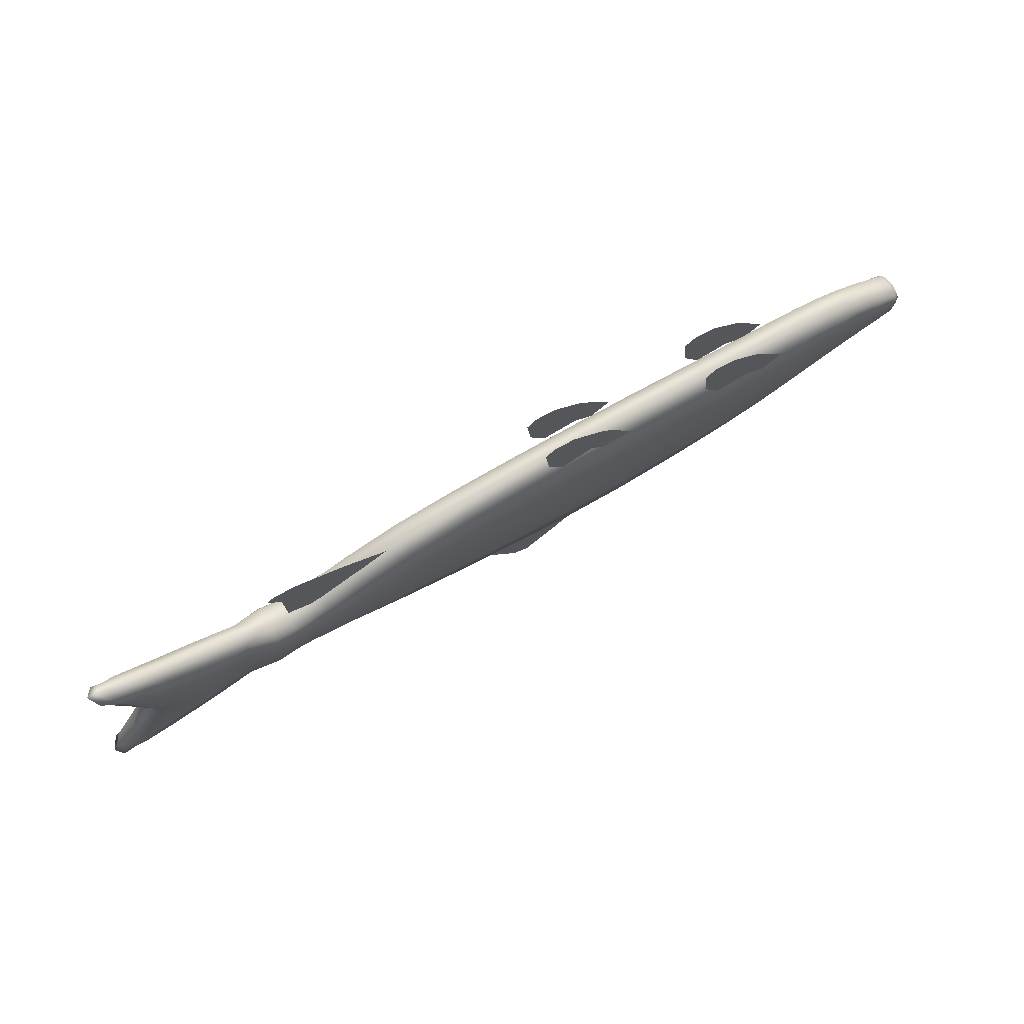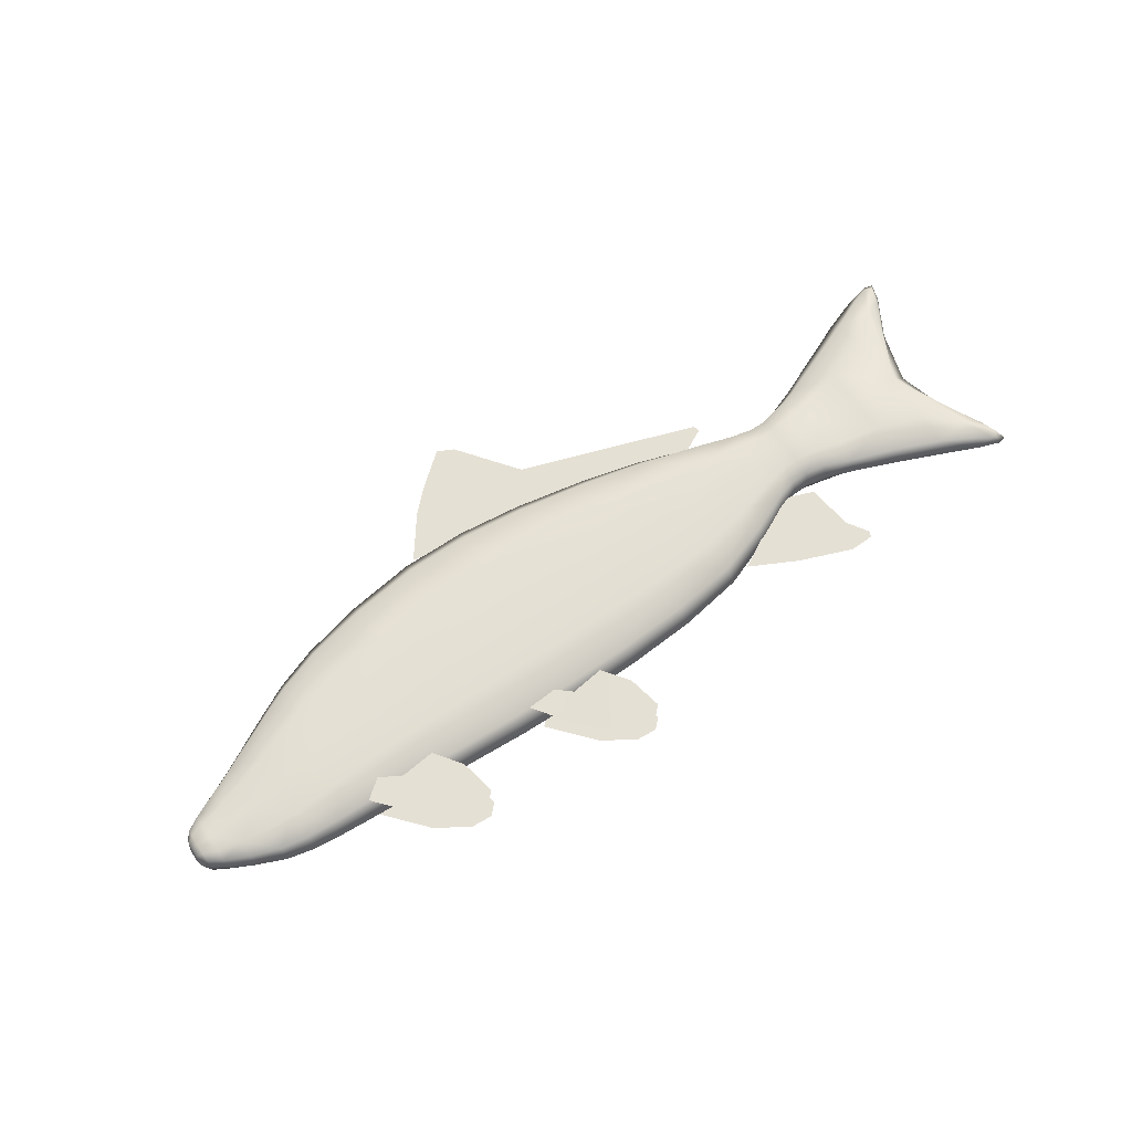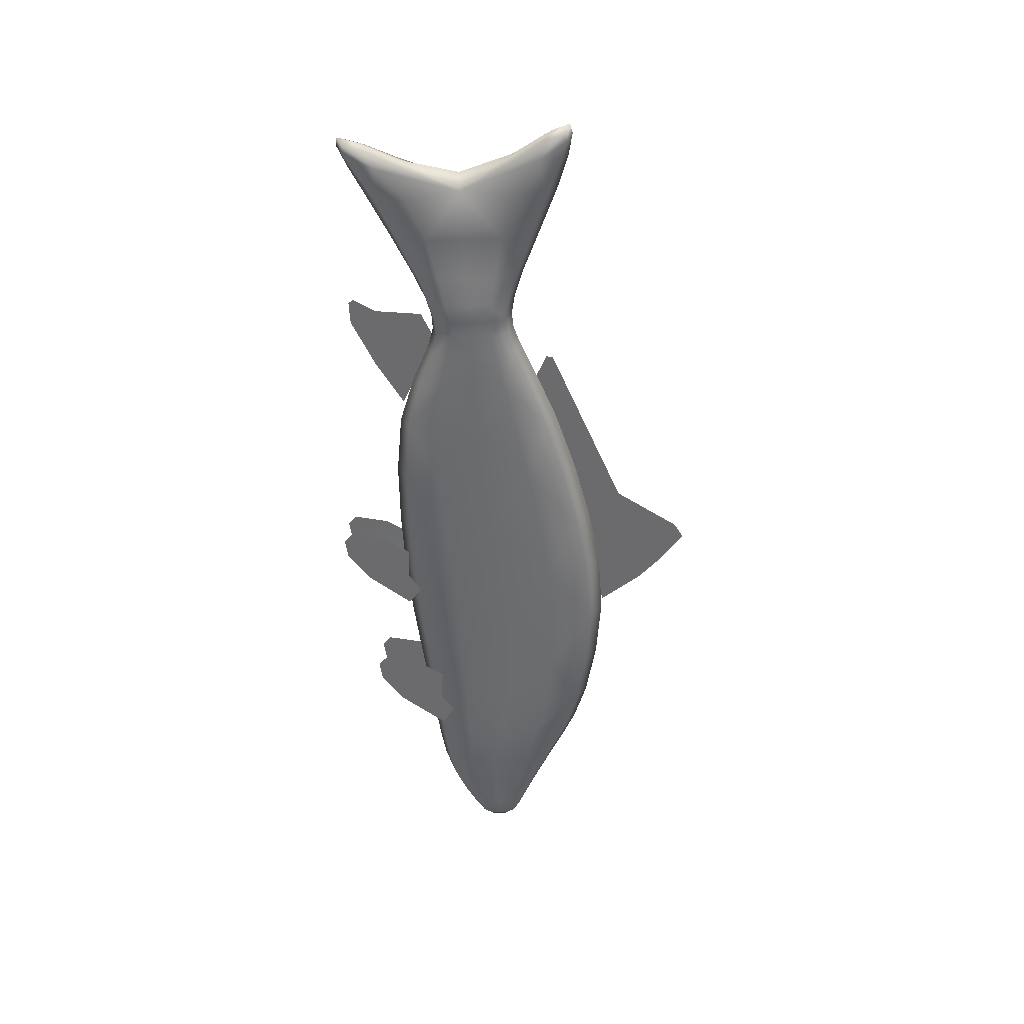
<metadata>
{"format":"obj","ext":"obj","renderer":"f3d","projection":"perspective","resolution":1024,"background":"white","views":[{"elev":69.4,"azim":149.3,"up":"+Z"},{"elev":67.6,"azim":-36.3,"up":"+Y"},{"elev":-54.0,"azim":91.9,"up":"+Y"}]}
</metadata>
<code>
o fish_Cube.001
v 0.03964 -0.009179 -0.1384
v 0.01026 -0.00713 -0.1091
v 0.1911 -0.003647 -0.06625
v 0.2173 -0.004459 -0.07831
v 0.2155 -0.00494 -0.08493
v 0.04759 -0.01013 -0.1518
v -0.06523 -0.01197 -0.1738
v -0.04251 -0.01343 -0.1949
v -0.09651 -0.009187 -0.1343
v 0.006944 -0.0146 -0.2126
v -0.008479 -0.01525 -0.2211
v 0.2037 0.01104 0.09728
v 0.2634 0.007559 0.0472
v 0.2329 0.006531 0.03388
v 0.1594 0.009099 0.07174
v 0.2529 0.01274 0.1193
v 0.2664 0.01087 0.09302
v 0.2758 0.01281 0.1197
v 0.2787 0.01246 0.1147
v -0.0766 0.0221 0.1004
v -0.0556 0.02054 0.07815
v -0.0694 0.02075 0.06548
v -0.09889 0.02073 0.06623
v -0.05965 0.02534 0.1219
v -0.02313 0.02209 0.07575
v -0.03046 0.02692 0.143
v -0.005995 0.02404 0.1022
v -0.01028 0.02713 0.1453
v -0.000742 0.02653 0.1367
v -0.2539 0.0228 0.0736
v -0.2321 0.02118 0.05046
v -0.2526 0.0202 0.03754
v -0.2715 0.02114 0.05115
v -0.2363 0.02446 0.09605
v -0.1984 0.02108 0.04808
v -0.206 0.0261 0.1179
v -0.1806 0.02311 0.07561
v -0.185 0.02632 0.1203
v -0.1751 0.0257 0.1114
v -0.388 0.001561 0.03496
v -0.3618 0.002523 0.0475
v -0.3615 0.01599 0.03975
v -0.3878 0.0143 0.02885
v -0.4099 0.01277 0.01723
v -0.4101 0.000562 0.02177
v -0.4099 -0.01217 0.01903
v -0.3878 -0.01192 0.03074
v -0.3614 -0.01192 0.04176
v -0.3842 -0.004388 -0.04768
v -0.3845 0.009098 -0.04346
v -0.3571 0.00919 -0.05475
v -0.3567 -0.005251 -0.06049
v -0.357 -0.01872 -0.05274
v -0.3844 -0.01713 -0.04157
v -0.4075 -0.01584 -0.03186
v -0.4073 -0.003624 -0.03638
v -0.4075 0.009111 -0.03365
v -0.3852 0.01458 -0.02828
v -0.3862 0.01607 -0.007622
v -0.3593 0.01724 -0.007837
v -0.358 0.0153 -0.03484
v -0.4081 0.01405 -0.02309
v -0.4087 0.0151 -0.008577
v -0.4207 -0.003047 -0.02796
v -0.4209 0.009394 -0.02635
v -0.4208 -0.01513 -0.02458
v -0.4256 -0.01163 -0.02022
v -0.4272 -0.00257 -0.02116
v -0.4257 0.006535 -0.02153
v -0.3851 -0.02039 -0.02576
v -0.3861 -0.0189 -0.005101
v -0.4087 -0.01817 -0.006179
v -0.408 -0.01921 -0.02069
v -0.358 -0.02191 -0.03215
v -0.3592 -0.01997 -0.005155
v -0.3364 0.00309 0.05459
v -0.3361 0.01729 0.04552
v -0.336 -0.01226 0.04765
v -0.3095 -0.0126 0.0506
v -0.31 0.003435 0.05858
v -0.3096 0.01816 0.04838
v -0.2747 -0.02582 -0.05868
v -0.2766 -0.02289 -0.01801
v -0.3065 -0.0223 -0.01263
v -0.3048 -0.02492 -0.04898
v -0.3036 -0.02175 -0.0766
v -0.2733 -0.02283 -0.08957
v -0.2323 -0.02364 -0.1021
v -0.2338 -0.02639 -0.06785
v -0.2359 -0.02314 -0.02273
v -0.335 0.02048 0.02116
v -0.3335 0.01818 -0.01085
v -0.3606 0.01919 0.01916
v -0.3083 0.02132 0.02075
v -0.3066 0.01871 -0.01559
v -0.3304 -0.006127 -0.07344
v -0.3308 -0.02032 -0.06437
v -0.3309 0.009222 -0.0665
v -0.3036 0.009002 -0.07882
v -0.3032 -0.00703 -0.0868
v -0.3319 -0.02352 -0.04001
v -0.3334 -0.02122 -0.008007
v -0.1724 -0.009605 -0.1265
v -0.1729 -0.02429 -0.1129
v -0.2318 -0.008868 -0.1145
v -0.2323 0.007524 -0.1043
v -0.173 0.00687 -0.1152
v -0.1064 0.006598 -0.121
v -0.1058 -0.009937 -0.1332
v -0.1064 -0.02456 -0.1187
v -0.2804 0.003737 0.06184
v -0.28 0.01858 0.05055
v -0.2799 -0.01257 0.05279
v -0.2396 -0.01227 0.05586
v -0.2402 0.004126 0.06602
v -0.2397 0.01889 0.05362
v -0.2728 -0.007976 -0.1009
v -0.2733 0.008335 -0.09181
v -0.2786 0.02158 0.01967
v -0.2767 0.01865 -0.02101
v -0.2381 0.02165 0.0194
v -0.236 0.0184 -0.02573
v -0.04559 -0.02653 -0.07554
v -0.04808 -0.02268 -0.022
v -0.1107 -0.02306 -0.02534
v -0.1082 -0.02688 -0.07851
v -0.04373 -0.02423 -0.1161
v 0.01872 -0.02341 -0.1066
v 0.01694 -0.02583 -0.0677
v 0.01455 -0.02213 -0.01631
v -0.1794 0.02193 0.02144
v -0.177 0.01834 -0.02838
v -0.1811 0.01942 0.05918
v -0.1151 0.01999 0.06507
v -0.1132 0.02232 0.02482
v -0.1108 0.01849 -0.02834
v -0.1746 -0.02679 -0.0752
v -0.177 -0.0232 -0.02538
v -0.1816 0.00474 0.07276
v -0.181 -0.01174 0.06143
v -0.115 -0.01117 0.06731
v -0.1157 0.005369 0.07948
v 0.0831 -0.02487 -0.05637
v 0.08091 -0.02148 -0.009261
v 0.08473 -0.02222 -0.09208
v 0.1464 -0.02086 -0.07515
v 0.145 -0.02387 -0.04435
v 0.1431 -0.02094 -0.003794
v -0.05311 0.005804 0.08359
v -0.05252 0.02042 0.06908
v -0.05246 -0.01074 0.07133
v 0.01035 -0.01046 0.07324
v 0.009714 0.006041 0.08496
v 0.01028 0.0207 0.071
v -0.04314 -0.009614 -0.1306
v -0.0438 0.006929 -0.1183
v 0.01865 0.007749 -0.1089
v 0.01929 -0.008756 -0.1206
v -0.05067 0.02272 0.02855
v -0.04817 0.01887 -0.02499
v 0.01206 0.02312 0.03208
v 0.01445 0.01942 -0.01931
v 0.1962 -0.004539 -0.06749
v 0.1958 -0.01955 -0.05848
v 0.1468 -0.006012 -0.08641
v 0.1463 0.0103 -0.0774
v 0.1958 0.01161 -0.06072
v 0.2317 0.01252 -0.04769
v 0.2321 -0.003378 -0.05248
v 0.2318 -0.01842 -0.04546
v 0.07647 0.00608 0.08347
v 0.07699 0.02081 0.07056
v 0.07705 -0.01035 0.07281
v 0.1398 -0.01064 0.06681
v 0.1393 0.005668 0.07583
v 0.1397 0.02052 0.06457
v 0.08525 -0.007486 -0.105
v 0.08466 0.008941 -0.09433
v 0.07862 0.02346 0.03486
v 0.08081 0.02007 -0.01226
v 0.1411 0.02352 0.03377
v 0.143 0.0206 -0.006789
v 0.2876 -0.02278 -0.02461
v 0.2866 -0.02116 -0.002125
v 0.2672 -0.02003 -0.002906
v 0.2682 -0.0215 -0.02324
v 0.2689 -0.01754 -0.03886
v 0.2884 -0.01864 -0.04186
v 0.3169 -0.01452 -0.05045
v 0.3159 -0.01683 -0.02944
v 0.3146 -0.01484 -0.001795
v 0.1917 0.02305 0.02572
v 0.1932 0.02078 -0.005848
v 0.1906 0.01956 0.04978
v 0.2279 0.01848 0.0351
v 0.2287 0.02235 0.01699
v 0.2298 0.02065 -0.006666
v 0.1948 -0.02304 -0.03442
v 0.1933 -0.02077 -0.002852
v 0.231 -0.0223 -0.02735
v 0.2299 -0.0206 -0.003692
v 0.1903 0.004551 0.05879
v 0.1907 -0.0116 0.05202
v 0.228 -0.01246 0.03733
v 0.2277 0.003432 0.04213
v 0.3531 0.005821 0.07143
v 0.3535 0.01717 0.06139
v 0.3123 0.01527 0.04467
v 0.312 0.004359 0.0524
v 0.3124 -0.00755 0.04631
v 0.3536 -0.006851 0.06312
v 0.396 -0.004523 0.08281
v 0.3954 0.007391 0.09192
v 0.396 0.01788 0.0812
v 0.2844 0.003498 0.0413
v 0.2847 0.01916 0.03452
v 0.2655 0.01788 0.03013
v 0.2653 0.003095 0.03631
v 0.2656 -0.01242 0.03232
v 0.2847 -0.01297 0.03684
v 0.2886 -0.002977 -0.04864
v 0.2691 -0.00276 -0.04503
v 0.2688 0.01276 -0.04104
v 0.2883 0.0135 -0.04418
v 0.3168 0.008307 -0.0521
v 0.3172 -0.003603 -0.05819
v 0.2854 0.0233 0.01727
v 0.2865 0.02168 -0.005214
v 0.2671 0.02037 -0.005819
v 0.2662 0.02183 0.01452
v 0.3133 0.01758 0.02366
v 0.3146 0.01559 -0.003989
v 0.2504 0.02173 0.01384
v 0.2514 0.02027 -0.006479
v 0.2497 0.01778 0.02944
v 0.2533 -0.00284 -0.04566
v 0.2531 -0.01761 -0.03949
v 0.253 0.01266 -0.04167
v 0.2495 0.003011 0.03561
v 0.2498 -0.01249 0.03162
v 0.2524 -0.02156 -0.02388
v 0.2514 -0.0201 -0.003569
v 0.4291 0.01963 0.07999
v 0.431 0.01496 0.06038
v 0.4064 0.01403 -0.001386
v 0.3976 0.01947 0.05119
v 0.4273 0.01782 0.1001
v 0.4421 0.01599 0.1094
v 0.4486 0.01828 0.1059
v 0.445 0.01456 0.08944
v 0.36 -0.004748 -0.07539
v 0.3596 -0.0161 -0.06534
v 0.3595 0.007924 -0.06708
v 0.404 0.005992 -0.08391
v 0.4044 -0.005923 -0.09304
v 0.4041 -0.01641 -0.0823
v 0.3548 0.01919 0.03357
v 0.3565 0.01655 -0.003132
v 0.3583 -0.01812 -0.03753
v 0.3566 -0.01548 -0.000823
v 0.4029 -0.018 -0.05223
v 0.4065 -0.01252 0.000528
v 0.3549 -0.01284 0.03588
v 0.3134 -0.01285 0.02585
v 0.3976 -0.0104 0.05335
v 0.3582 0.01391 -0.03984
v 0.3159 0.0136 -0.03164
v 0.4029 0.01187 -0.05438
v 0.4381 -0.01765 -0.07619
v 0.4382 -0.01297 -0.0563
v 0.4381 -0.01587 -0.09654
v 0.4545 -0.01374 -0.1027
v 0.461 -0.0159 -0.09773
v 0.4556 -0.01226 -0.08212
v 0.2505 -0.01864 0.01675
v 0.2288 -0.0189 0.01996
v 0.2663 -0.01857 0.01743
v 0.2523 0.01881 -0.02679
v 0.2309 0.01895 -0.03032
v 0.2681 0.0189 -0.02615
v 0.2875 0.02006 -0.0277
v 0.1918 -0.0185 0.02872
v 0.1412 -0.01802 0.03677
v 0.1947 0.01851 -0.03742
v 0.1449 0.01768 -0.04735
v 0.2855 -0.01954 0.02036
v 0.08301 0.01668 -0.05937
v 0.01685 0.01572 -0.07069
v -0.04568 0.01501 -0.07853
v -0.1083 0.01466 -0.0815
v 0.07871 -0.01808 0.03785
v 0.01215 -0.01843 0.03508
v -0.1793 -0.01962 0.02444
v -0.238 -0.0199 0.02239
v -0.1132 -0.01923 0.02782
v -0.1747 0.01475 -0.0782
v -0.2339 0.01515 -0.07085
v -0.05057 -0.01882 0.03155
v -0.2748 0.01572 -0.06168
v -0.3049 0.01609 -0.05193
v -0.3349 -0.01891 0.024
v -0.3605 -0.01803 0.02184
v -0.3082 -0.01969 0.02371
v -0.332 0.01588 -0.04285
v -0.2785 -0.01997 0.02266
v -0.387 -0.01741 0.01556
v -0.4093 -0.01712 0.008384
v -0.4226 -0.000114 0.01277
v -0.4225 -0.01256 0.01106
v -0.4226 0.01196 0.009292
v -0.4269 0.008428 0.004751
v -0.4285 -0.000629 0.00581
v -0.4268 -0.009737 0.00606
v -0.3871 0.01756 0.01304
v -0.4094 0.01614 0.005986
v 0.4686 -0.006683 -0.1055
v 0.4597 -0.006888 -0.1081
v 0.4545 0.000653 -0.1037
v 0.461 0.003527 -0.09913
v 0.4556 0.002135 -0.08316
v 0.4622 -0.005487 -0.08875
v 0.438 -0.006636 -0.1039
v 0.438 0.003562 -0.09794
v 0.4381 0.008251 -0.07805
v 0.4382 0.006464 -0.0577
v 0.4382 -0.002767 -0.05029
v 0.4202 0.000858 0.000545
v 0.4551 0.009197 0.1151
v 0.4506 0.007905 0.09736
v 0.4467 0.009227 0.1158
v 0.4422 0.001595 0.1104
v 0.4487 -0.00115 0.1073
v 0.445 0.000162 0.09047
v 0.4267 0.008575 0.1074
v 0.4273 -0.001615 0.1015
v 0.4292 -0.00628 0.08186
v 0.431 -0.004469 0.06178
v 0.4316 0.00477 0.05446
v -0.4296 -0.002109 -0.01469
v -0.4299 -0.00164 -0.008177
v -0.4279 0.01063 -0.008992
v -0.4275 0.0101 -0.01639
v -0.4275 -0.01443 -0.01463
v -0.4278 -0.01389 -0.007224
v -0.4302 -0.001142 -0.001259
v -0.4282 0.01119 -0.001232
v -0.4282 -0.01333 0.000536
v -0.4222 0.01549 0.001206
v -0.4217 0.01475 -0.00908
v -0.4212 -0.01868 -0.01681
v -0.4216 -0.01795 -0.006723
v -0.4213 0.01402 -0.01916
v -0.4221 -0.01721 0.003563
v -0.07653 -0.008969 0.1027
v -0.05553 -0.01053 0.08039
v -0.07524 -0.01147 0.06795
v -0.09349 -0.01057 0.08106
v -0.05958 -0.007375 0.1243
v -0.02306 -0.01062 0.0781
v -0.03039 -0.005793 0.1453
v -0.005924 -0.008676 0.1046
v -0.01021 -0.005583 0.1476
v -0.000671 -0.006181 0.139
v -0.2539 -0.01348 0.07622
v -0.232 -0.0151 0.05307
v -0.2525 -0.01608 0.04015
v -0.2715 -0.01514 0.05377
v -0.2362 -0.01183 0.09867
v -0.1983 -0.0152 0.0507
v -0.2059 -0.01018 0.1205
v -0.1805 -0.01318 0.07823
v -0.185 -0.009965 0.1229
v -0.1751 -0.01059 0.114
f 1 2 3 4
f 1 4 5 6
f 7 1 6 8
f 7 9 2 1
f 8 6 10 11
f 12 13 14 15
f 13 12 16 17
f 17 16 18 19
f 20 21 22 23
f 24 25 21 20
f 25 24 26 27
f 27 26 28 29
f 30 31 32 33
f 34 35 31 30
f 35 34 36 37
f 37 36 38 39
f 40 41 42 43
f 40 43 44 45
f 40 45 46 47
f 40 47 48 41
f 49 50 51 52
f 49 52 53 54
f 49 54 55 56
f 49 56 57 50
f 58 59 60 61
f 58 61 51 50
f 58 50 57 62
f 58 62 63 59
f 64 65 57 56
f 64 56 55 66
f 64 66 67 68
f 64 68 69 65
f 70 71 72 73
f 70 73 55 54
f 70 54 53 74
f 70 74 75 71
f 76 77 42 41
f 76 41 48 78
f 76 78 79 80
f 76 80 81 77
f 82 83 84 85
f 82 85 86 87
f 82 87 88 89
f 82 89 90 83
f 91 92 60 93
f 91 93 42 77
f 91 77 81 94
f 91 94 95 92
f 96 97 53 52
f 96 52 51 98
f 96 98 99 100
f 96 100 86 97
f 101 102 75 74
f 101 74 53 97
f 101 97 86 85
f 101 85 84 102
f 103 104 88 105
f 103 105 106 107
f 103 107 108 109
f 103 109 110 104
f 111 112 81 80
f 111 80 79 113
f 111 113 114 115
f 111 115 116 112
f 117 87 86 100
f 117 100 99 118
f 117 118 106 105
f 117 105 88 87
f 119 120 95 94
f 119 94 81 112
f 119 112 116 121
f 119 121 122 120
f 123 124 125 126
f 123 126 110 127
f 123 127 128 129
f 123 129 130 124
f 131 132 122 121
f 131 121 116 133
f 131 133 134 135
f 131 135 136 132
f 137 138 90 89
f 137 89 88 104
f 137 104 110 126
f 137 126 125 138
f 139 133 116 115
f 139 115 114 140
f 139 140 141 142
f 139 142 134 133
f 143 144 130 129
f 143 129 128 145
f 143 145 146 147
f 143 147 148 144
f 149 150 134 142
f 149 142 141 151
f 149 151 152 153
f 149 153 154 150
f 155 127 110 109
f 155 109 108 156
f 155 156 157 158
f 155 158 128 127
f 159 160 136 135
f 159 135 134 150
f 159 150 154 161
f 159 161 162 160
f 163 164 146 165
f 163 165 166 167
f 163 167 168 169
f 163 169 170 164
f 171 172 154 153
f 171 153 152 173
f 171 173 174 175
f 171 175 176 172
f 177 145 128 158
f 177 158 157 178
f 177 178 166 165
f 177 165 146 145
f 179 180 162 161
f 179 161 154 172
f 179 172 176 181
f 179 181 182 180
f 183 184 185 186
f 183 186 187 188
f 183 188 189 190
f 183 190 191 184
f 192 193 182 181
f 192 181 176 194
f 192 194 195 196
f 192 196 197 193
f 198 199 148 147
f 198 147 146 164
f 198 164 170 200
f 198 200 201 199
f 202 194 176 175
f 202 175 174 203
f 202 203 204 205
f 202 205 195 194
f 206 207 208 209
f 206 209 210 211
f 206 211 212 213
f 206 213 214 207
f 215 216 217 218
f 215 218 219 220
f 215 220 210 209
f 215 209 208 216
f 221 188 187 222
f 221 222 223 224
f 221 224 225 226
f 221 226 189 188
f 227 228 229 230
f 227 230 217 216
f 227 216 208 231
f 227 231 232 228
f 233 234 197 196
f 233 196 195 235
f 233 235 217 230
f 233 230 229 234
f 236 237 170 169
f 236 169 168 238
f 236 238 223 222
f 236 222 187 237
f 239 235 195 205
f 239 205 204 240
f 239 240 219 218
f 239 218 217 235
f 241 242 201 200
f 241 200 170 237
f 241 237 187 186
f 241 186 185 242
f 243 244 245 246
f 243 246 214 247
f 243 247 248 249
f 243 249 250 244
f 251 252 189 226
f 251 226 225 253
f 251 253 254 255
f 251 255 256 252
f 257 258 232 231
f 257 231 208 207
f 257 207 214 246
f 257 246 245 258
f 259 260 191 190
f 259 190 189 252
f 259 252 256 261
f 259 261 262 260
f 263 211 210 264
f 263 264 191 260
f 263 260 262 265
f 263 265 212 211
f 266 253 225 267
f 266 267 232 258
f 266 258 245 268
f 266 268 254 253
f 269 270 262 261
f 269 261 256 271
f 269 271 272 273
f 269 273 274 270
f 275 240 204 276
f 275 276 201 242
f 275 242 185 277
f 275 277 219 240
f 278 238 168 279
f 278 279 197 234
f 278 234 229 280
f 278 280 223 238
f 281 224 223 280
f 281 280 229 228
f 281 228 232 267
f 281 267 225 224
f 282 203 174 283
f 282 283 148 199
f 282 199 201 276
f 282 276 204 203
f 284 167 166 285
f 284 285 182 193
f 284 193 197 279
f 284 279 168 167
f 286 220 219 277
f 286 277 185 184
f 286 184 191 264
f 286 264 210 220
f 287 178 157 288
f 287 288 162 180
f 287 180 182 285
f 287 285 166 178
f 289 156 108 290
f 289 290 136 160
f 289 160 162 288
f 289 288 157 156
f 291 173 152 292
f 291 292 130 144
f 291 144 148 283
f 291 283 174 173
f 293 140 114 294
f 293 294 90 138
f 293 138 125 295
f 293 295 141 140
f 296 107 106 297
f 296 297 122 132
f 296 132 136 290
f 296 290 108 107
f 298 151 141 295
f 298 295 125 124
f 298 124 130 292
f 298 292 152 151
f 299 118 99 300
f 299 300 95 120
f 299 120 122 297
f 299 297 106 118
f 301 78 48 302
f 301 302 75 102
f 301 102 84 303
f 301 303 79 78
f 304 98 51 61
f 304 61 60 92
f 304 92 95 300
f 304 300 99 98
f 305 113 79 303
f 305 303 84 83
f 305 83 90 294
f 305 294 114 113
f 306 47 46 307
f 306 307 72 71
f 306 71 75 302
f 306 302 48 47
f 308 309 46 45
f 308 45 44 310
f 308 310 311 312
f 308 312 313 309
f 314 43 42 93
f 314 93 60 59
f 314 59 63 315
f 314 315 44 43
f 316 317 318 319
f 316 319 320 321
f 316 321 274 273
f 316 273 272 317
f 322 271 256 255
f 322 255 254 323
f 322 323 318 317
f 322 317 272 271
f 324 323 254 268
f 324 268 245 325
f 324 325 320 319
f 324 319 318 323
f 326 325 245 327
f 326 327 262 270
f 326 270 274 321
f 326 321 320 325
f 328 329 250 249
f 328 249 248 330
f 328 330 331 332
f 328 332 333 329
f 334 247 214 213
f 334 213 212 335
f 334 335 331 330
f 334 330 248 247
f 336 335 212 265
f 336 265 262 337
f 336 337 333 332
f 336 332 331 335
f 338 337 262 327
f 338 327 245 244
f 338 244 250 329
f 338 329 333 337
f 339 340 341 342
f 339 342 69 68
f 339 68 67 343
f 339 343 344 340
f 345 312 311 346
f 345 346 341 340
f 345 340 344 347
f 345 347 313 312
f 348 310 44 315
f 348 315 63 349
f 348 349 341 346
f 348 346 311 310
f 350 66 55 73
f 350 73 72 351
f 350 351 344 343
f 350 343 67 66
f 352 349 63 62
f 352 62 57 65
f 352 65 69 342
f 352 342 341 349
f 353 351 72 307
f 353 307 46 309
f 353 309 313 347
f 353 347 344 351
f 354 355 356 357
f 358 359 355 354
f 359 358 360 361
f 361 360 362 363
f 364 365 366 367
f 368 369 365 364
f 369 368 370 371
f 371 370 372 373

</code>
